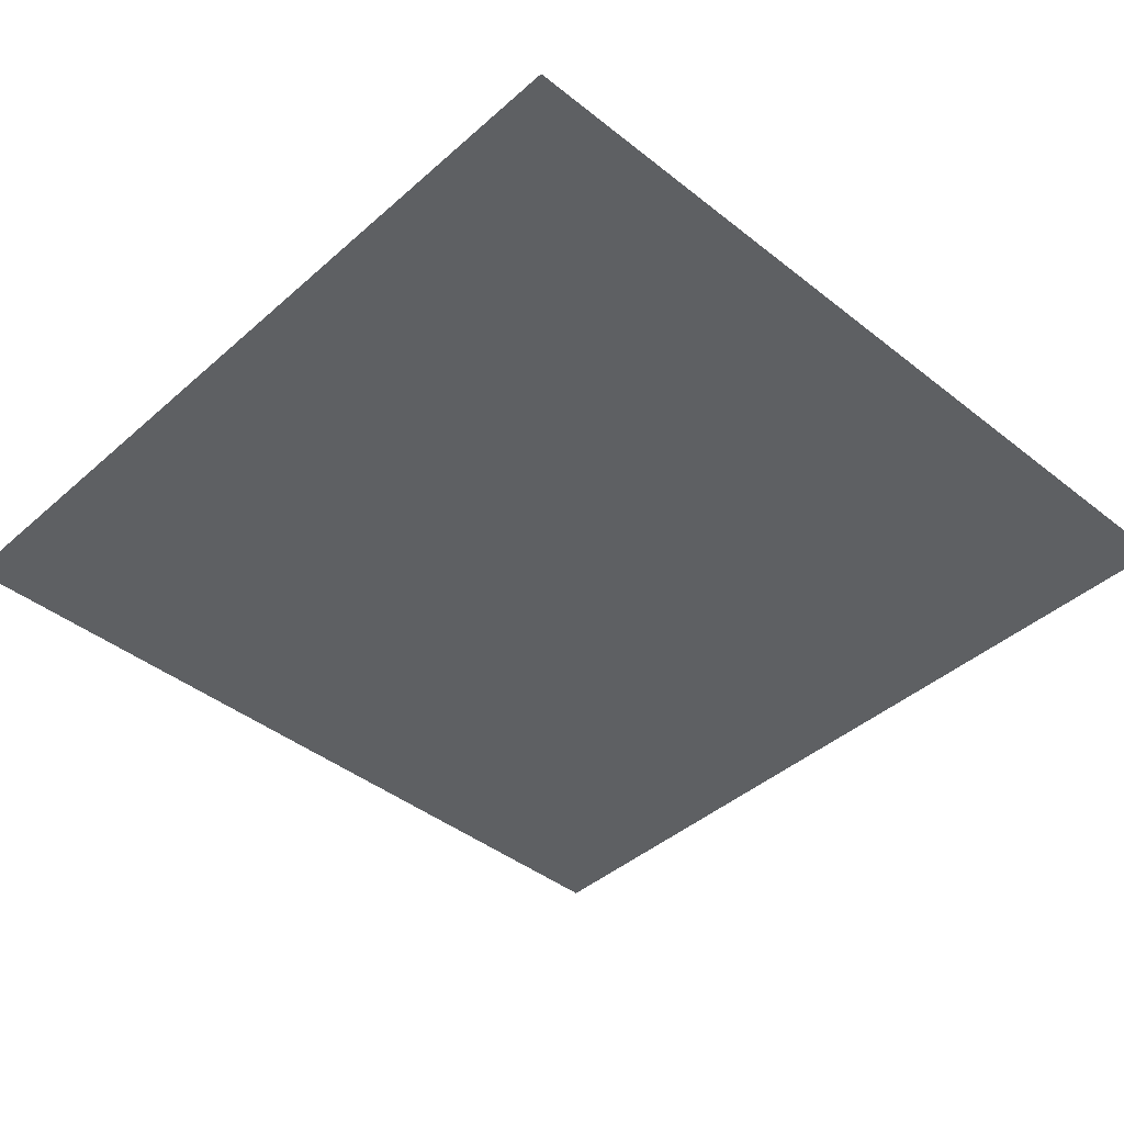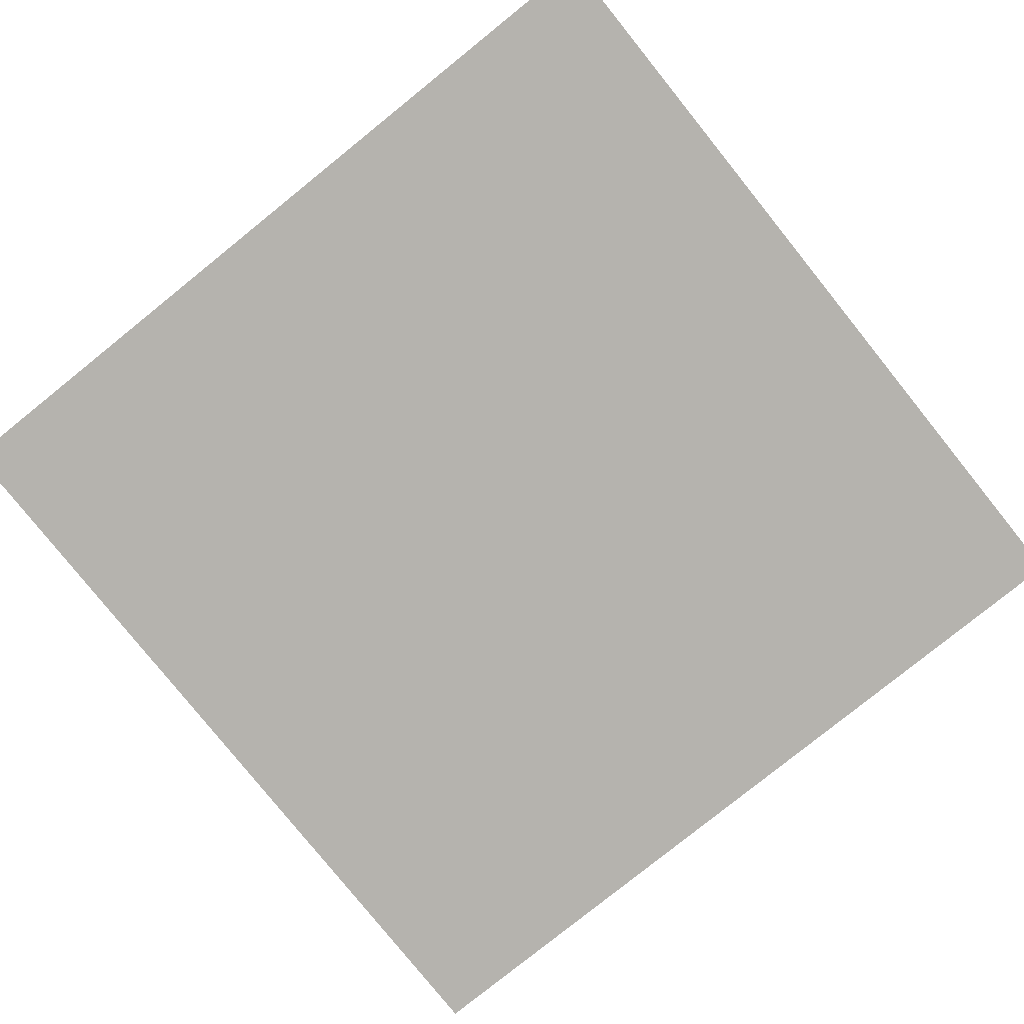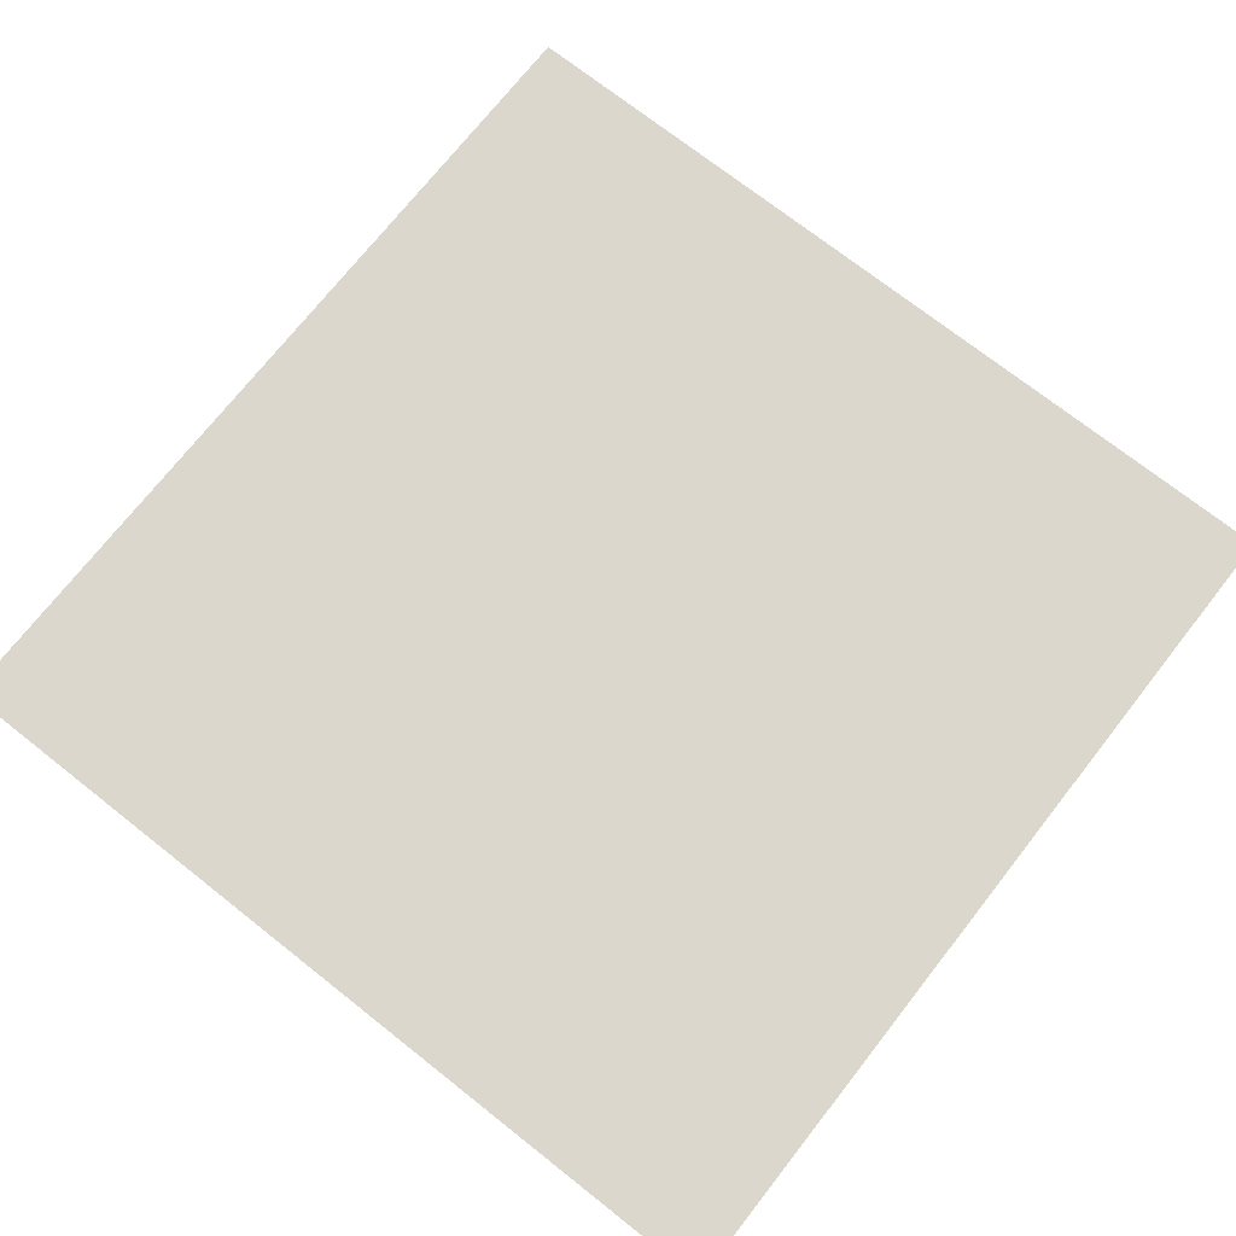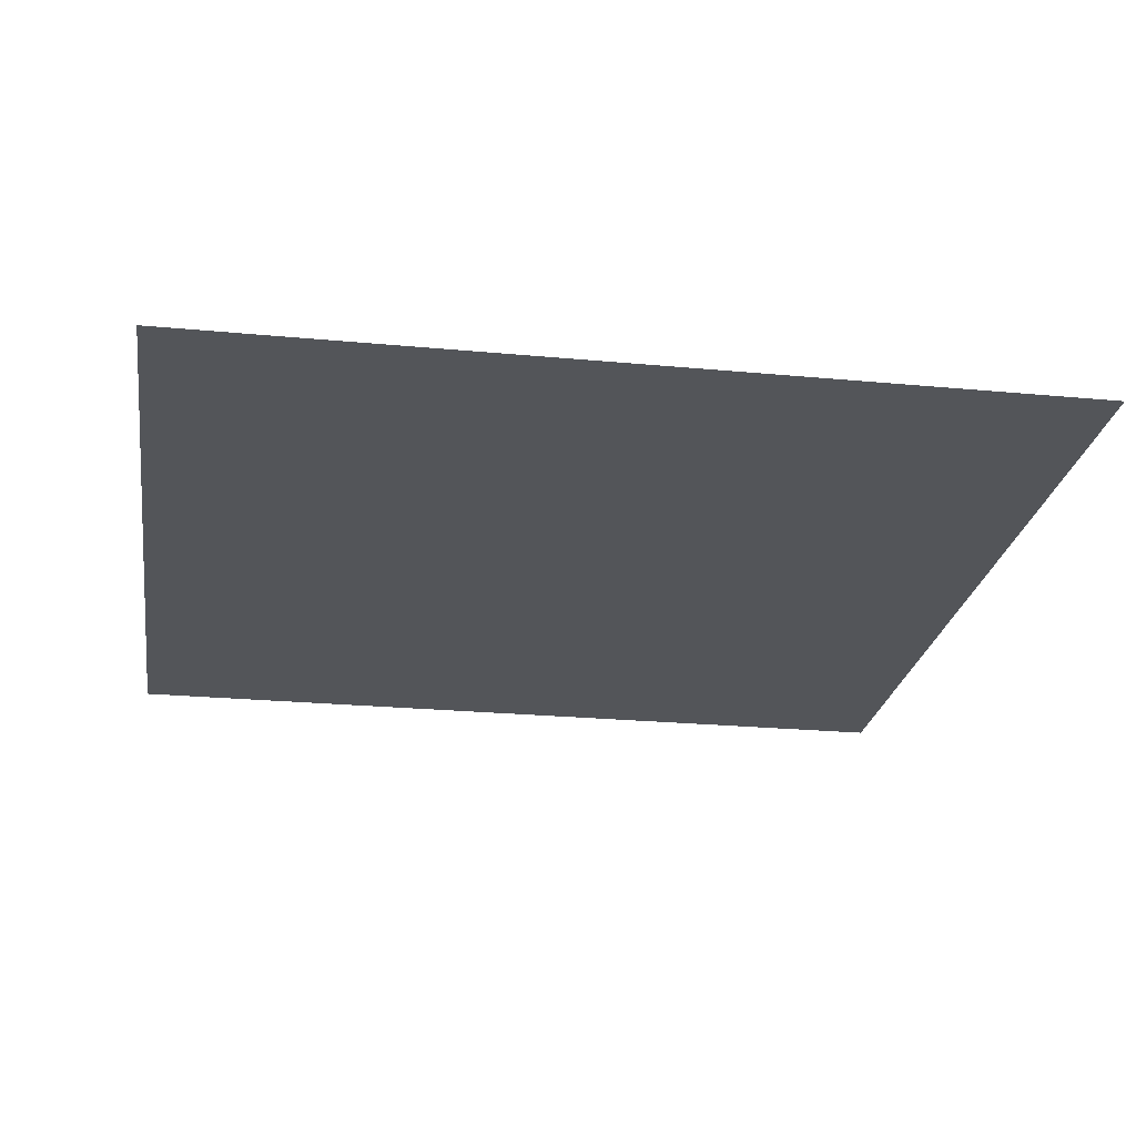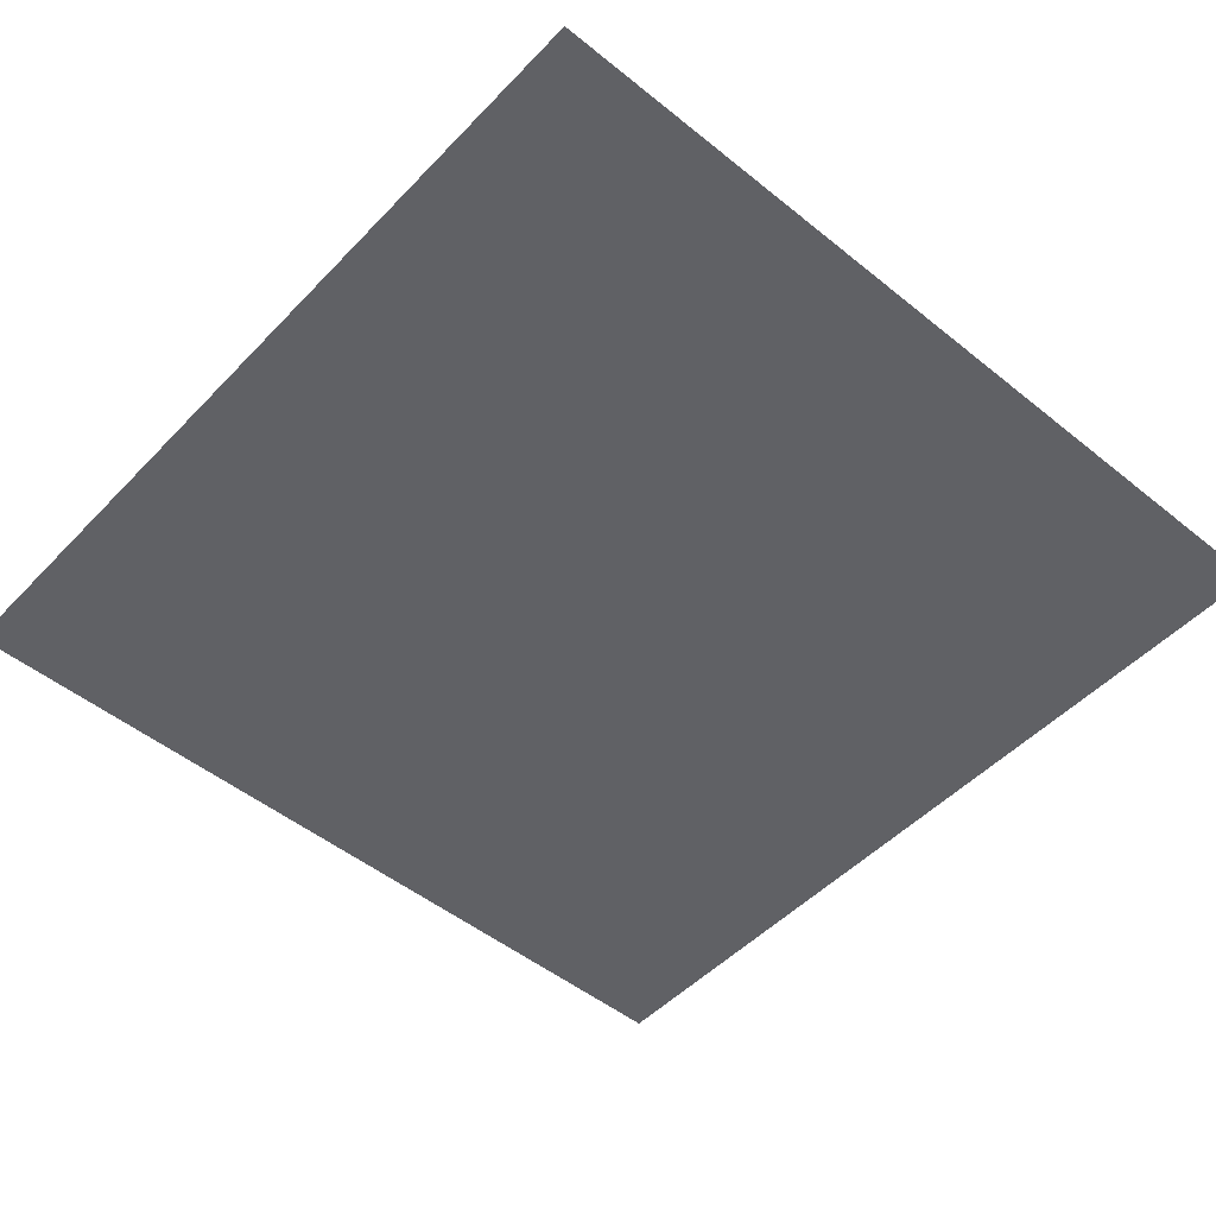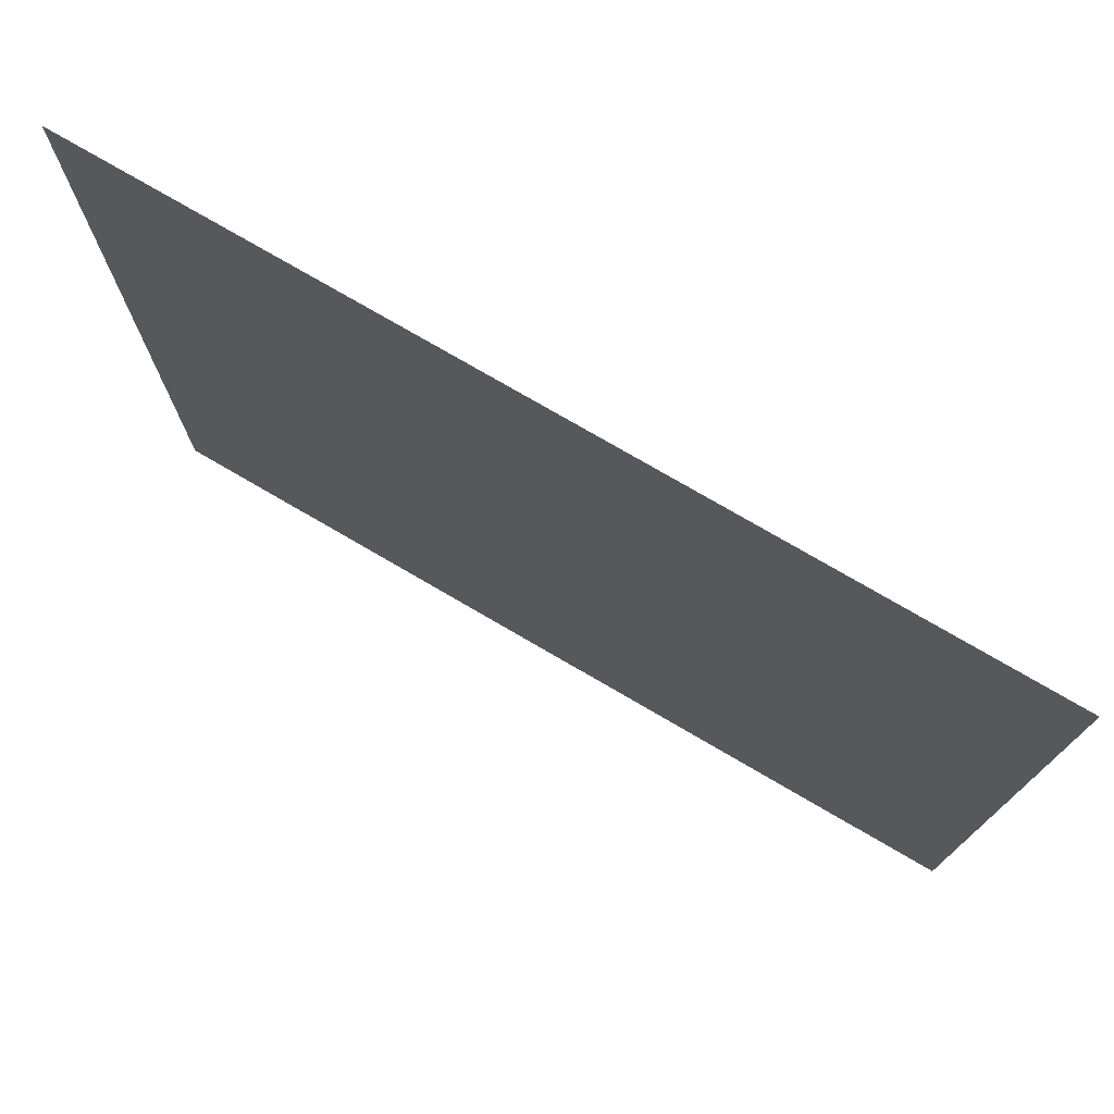
<metadata>
{"format":"obj","ext":"obj","renderer":"f3d","projection":"perspective","resolution":1024,"background":"white","views":[{"elev":-42.2,"azim":46.5,"up":"+Y"},{"elev":-80.0,"azim":-51.2,"up":"+Y"},{"elev":73.0,"azim":-141.8,"up":"+Y"},{"elev":-24.1,"azim":171.1,"up":"+Y"},{"elev":-49.8,"azim":-41.6,"up":"+Y"},{"elev":76.5,"azim":-149.8,"up":"+Z"}]}
</metadata>
<code>
v -0.2894 0.2807 -0.4131
v -0.2894 0.2807 -0.9891
v 0.2837 0.2807 -0.9891
v 0.2837 0.2807 -0.4131
f 1 2 3 4

</code>
